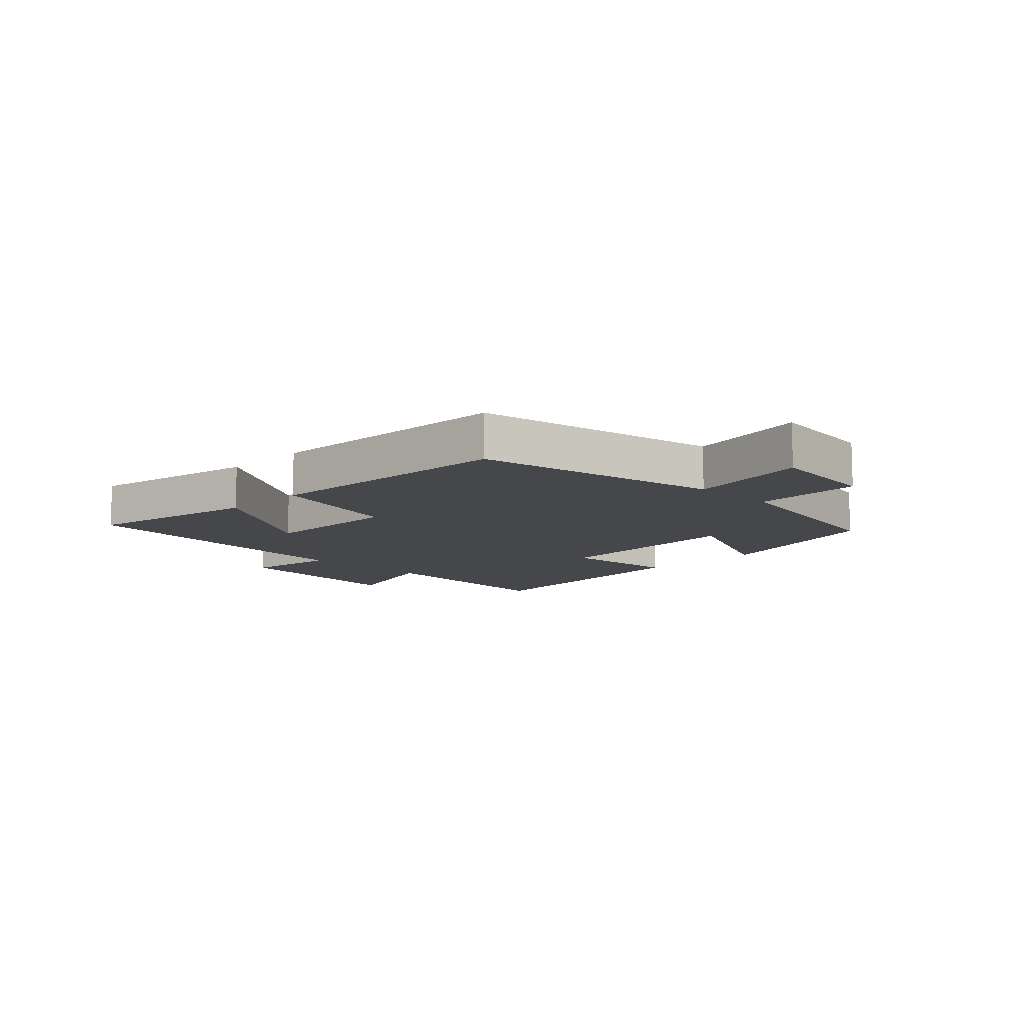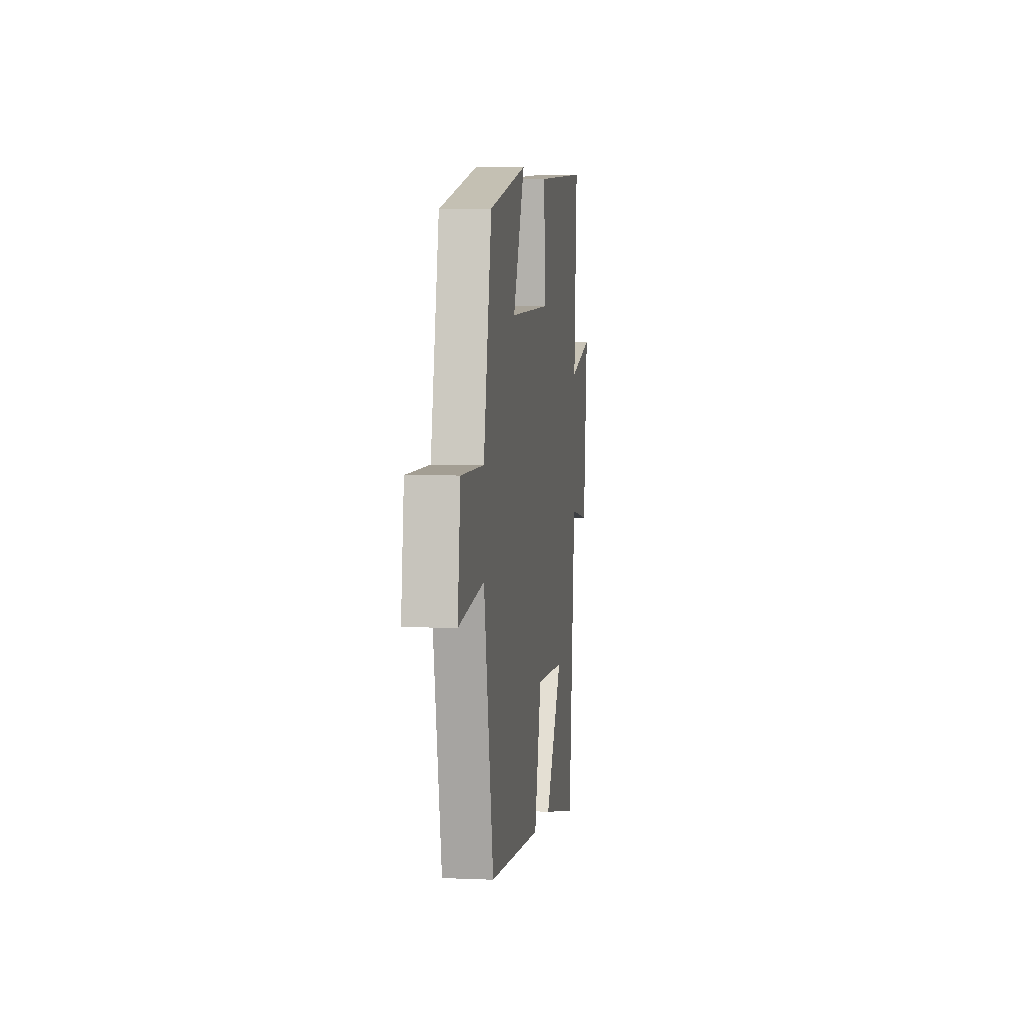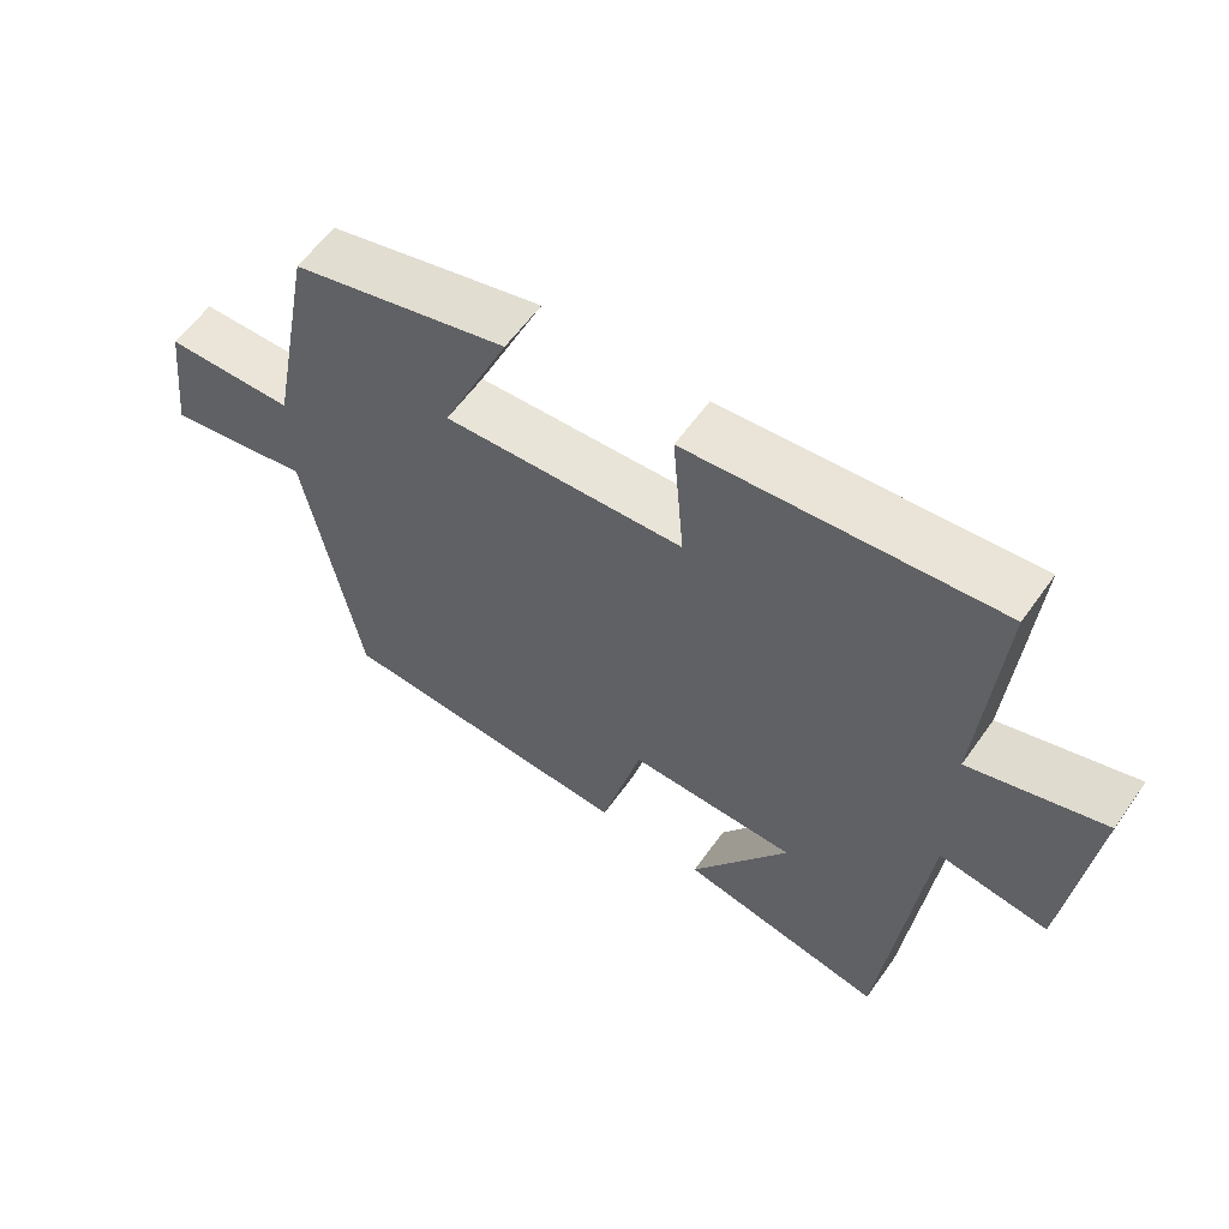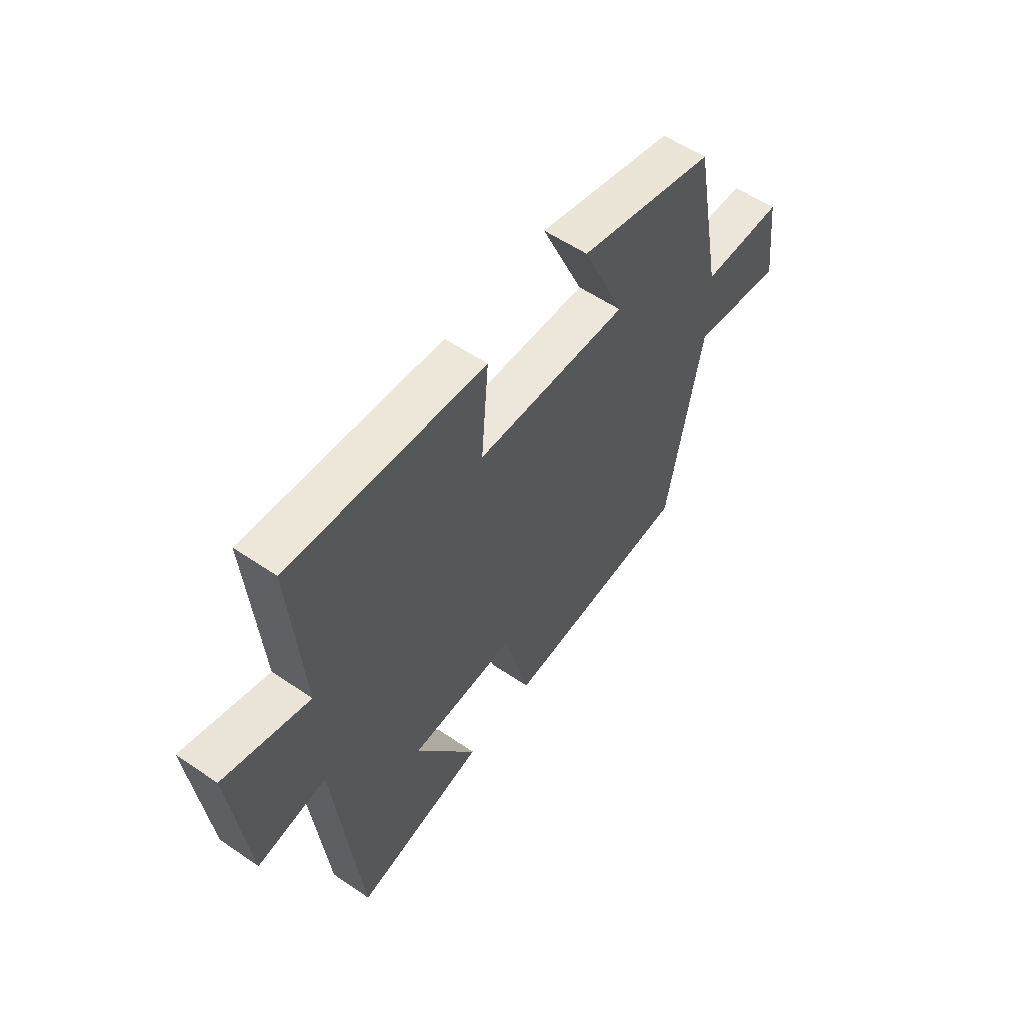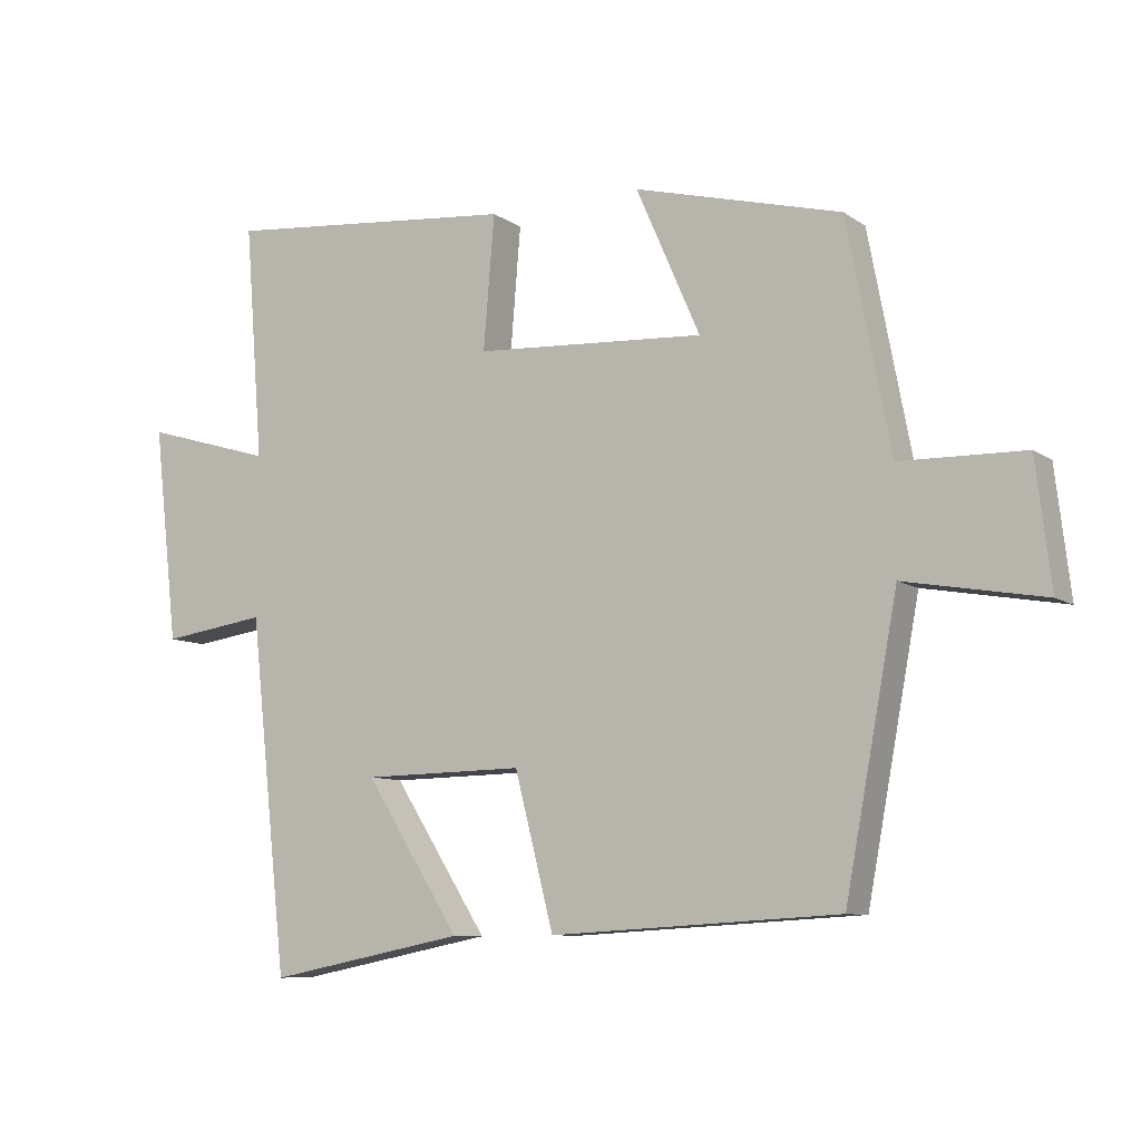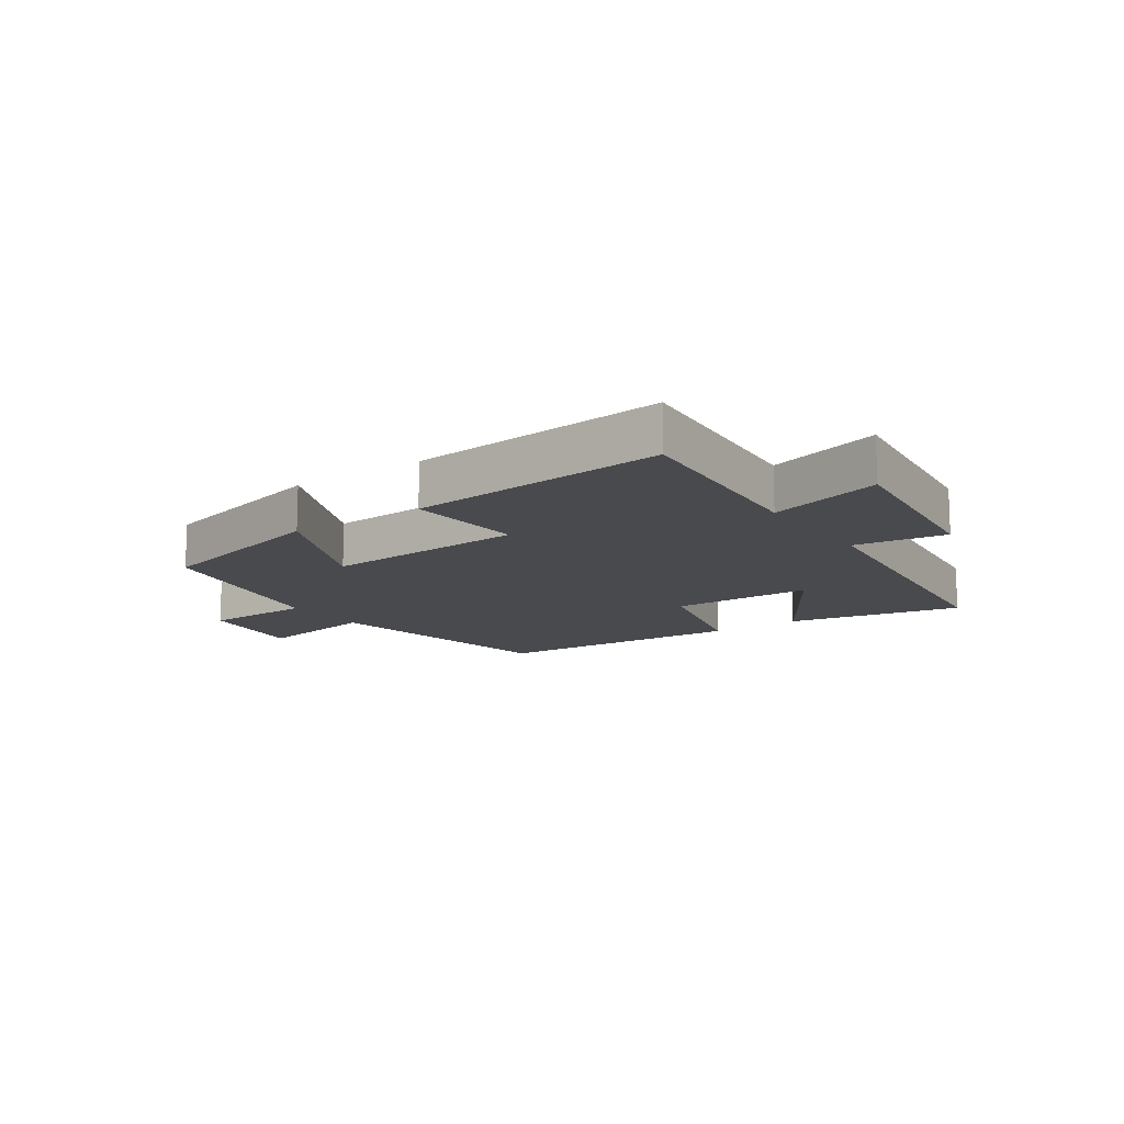
<metadata>
{"format":"obj","ext":"obj","renderer":"f3d","projection":"perspective","resolution":1024,"background":"white","views":[{"elev":-10.4,"azim":-134.6,"up":"+Y"},{"elev":4.0,"azim":-81.7,"up":"+Z"},{"elev":59.2,"azim":35.1,"up":"+Z"},{"elev":56.5,"azim":125.5,"up":"+Z"},{"elev":-8.8,"azim":-149.6,"up":"+Z"},{"elev":-13.2,"azim":34.5,"up":"+Y"}]}
</metadata>
<code>
v 0.527 0.07 0.54
v 0.5 0.07 0.196
v 0.689 0.07 0.252
v 0.653 0.07 -0.064
v 0.5 0.07 -0.042
v 0.444 0.07 -0.557
v 0.154 0.07 -0.5
v 0.293 0.07 -0.281
v 0.057 0.07 -0.277
v 0 0.07 -0.5
v -0.423 0.07 -0.476
v -0.5 0.07 -0.065
v -0.704 0.07 -0.101
v -0.682 0.07 0.083
v -0.5 0.07 0.087
v -0.436 0.07 0.421
v -0.132 0.07 0.5
v -0.226 0.07 0.285
v 0.112 0.07 0.305
v 0.096 0.07 0.5
v 0.527 0 0.54
v 0.5 0 0.196
v 0.689 0 0.252
v 0.653 0 -0.064
v 0.5 0 -0.042
v 0.444 0 -0.557
v 0.154 0 -0.5
v 0.293 0 -0.281
v 0.057 0 -0.277
v 0 0 -0.5
v -0.423 0 -0.476
v -0.5 0 -0.065
v -0.704 0 -0.101
v -0.682 0 0.083
v -0.5 0 0.087
v -0.436 0 0.421
v -0.132 0 0.5
v -0.226 0 0.285
v 0.112 0 0.305
v 0.096 0 0.5
f 19 20 1 2
f 18 19 2
f 15 16 17 18
f 15 18 2
f 12 13 14 15
f 12 15 2
f 9 10 11 12
f 8 9 12 2
f 5 6 7 8
f 5 8 2 3
f 3 4 5
f 22 21 40 39
f 22 39 38
f 38 37 36 35
f 22 38 35
f 35 34 33 32
f 22 35 32
f 32 31 30 29
f 22 32 29 28
f 28 27 26 25
f 23 22 28 25
f 25 24 23
f 1 21 22 2
f 2 22 23 3
f 3 23 24 4
f 4 24 25 5
f 5 25 26 6
f 6 26 27 7
f 7 27 28 8
f 8 28 29 9
f 9 29 30 10
f 10 30 31 11
f 11 31 32 12
f 12 32 33 13
f 13 33 34 14
f 14 34 35 15
f 15 35 36 16
f 16 36 37 17
f 17 37 38 18
f 18 38 39 19
f 19 39 40 20
f 20 40 21 1

</code>
